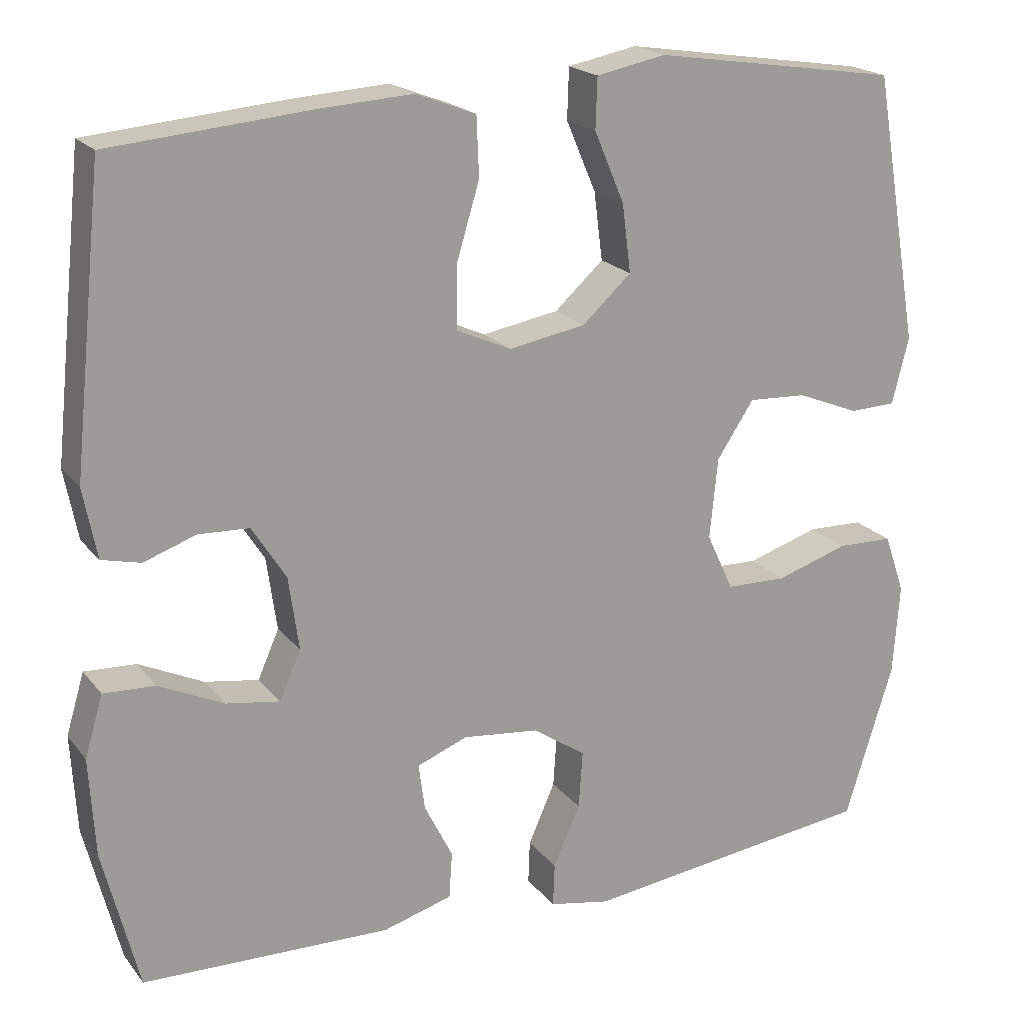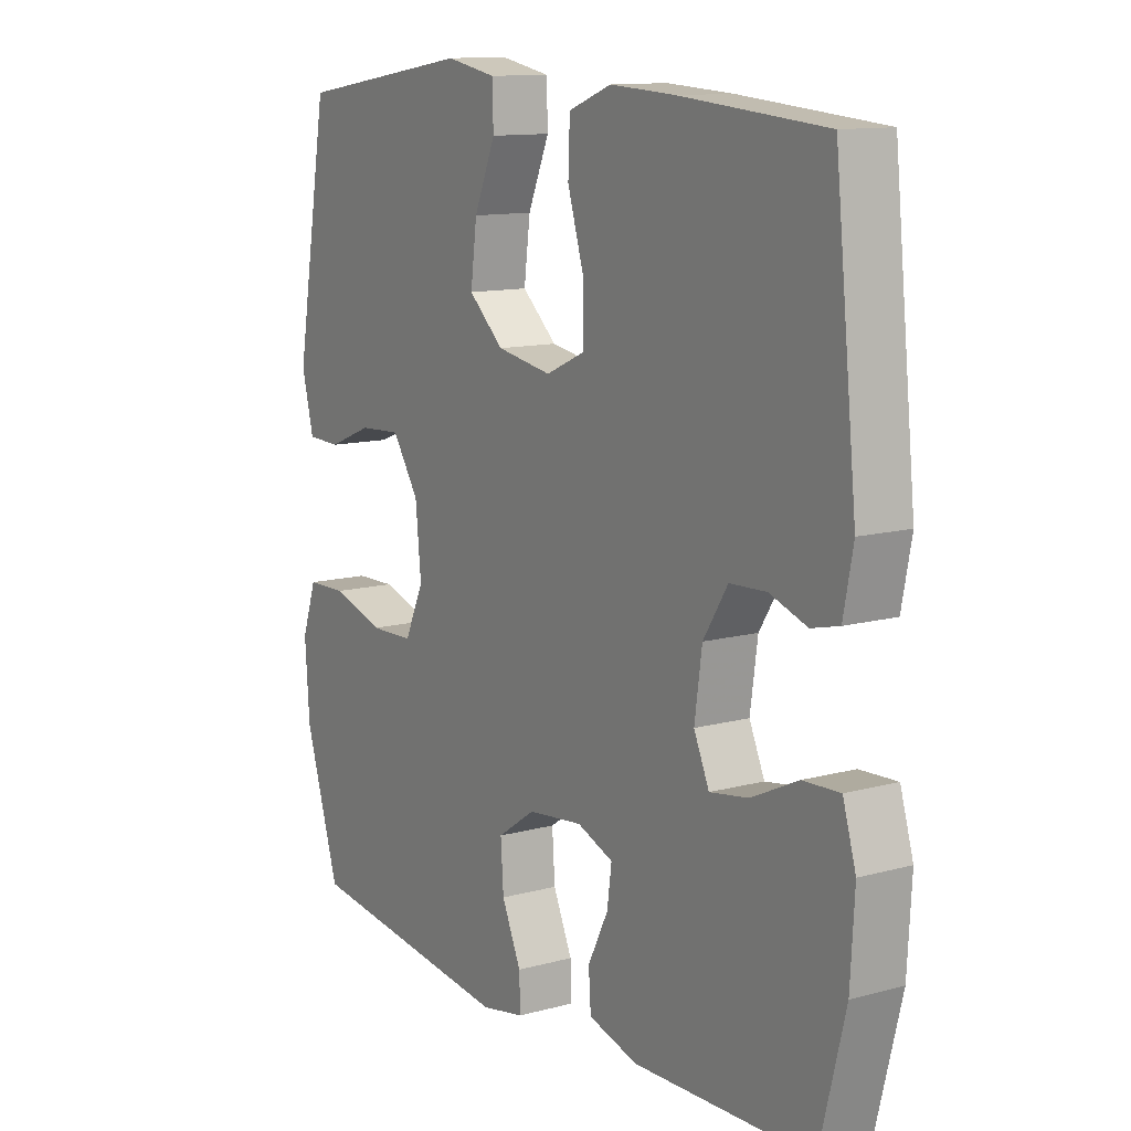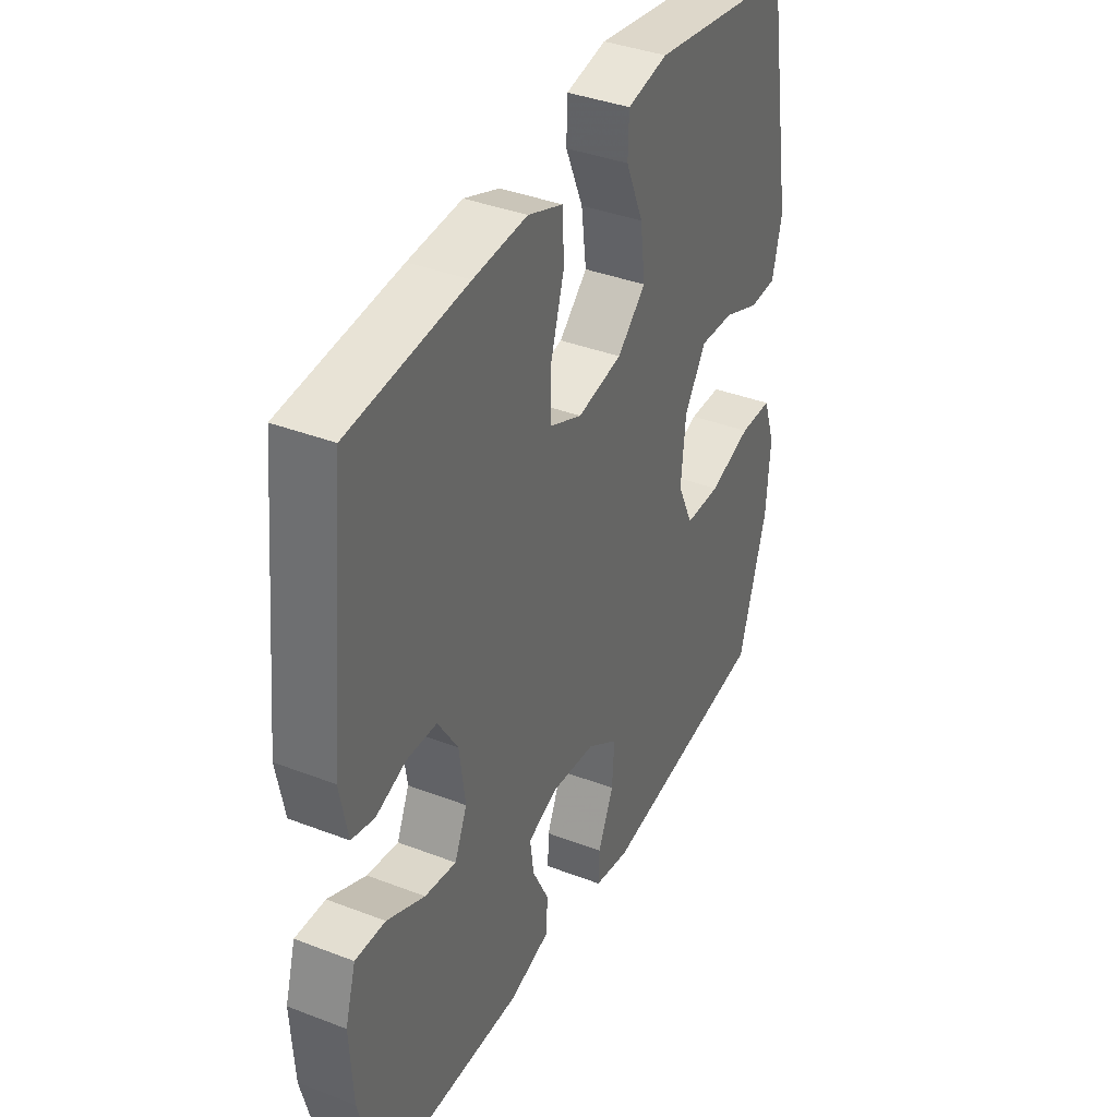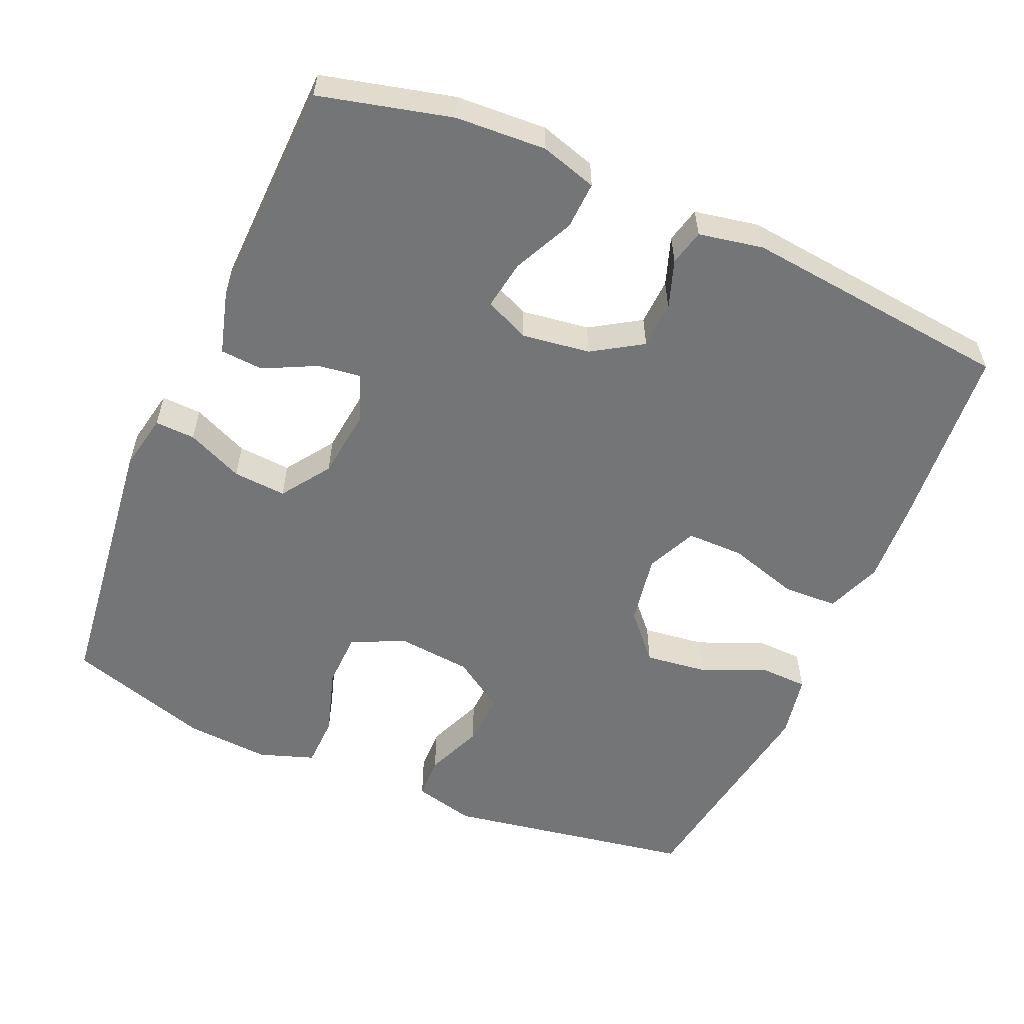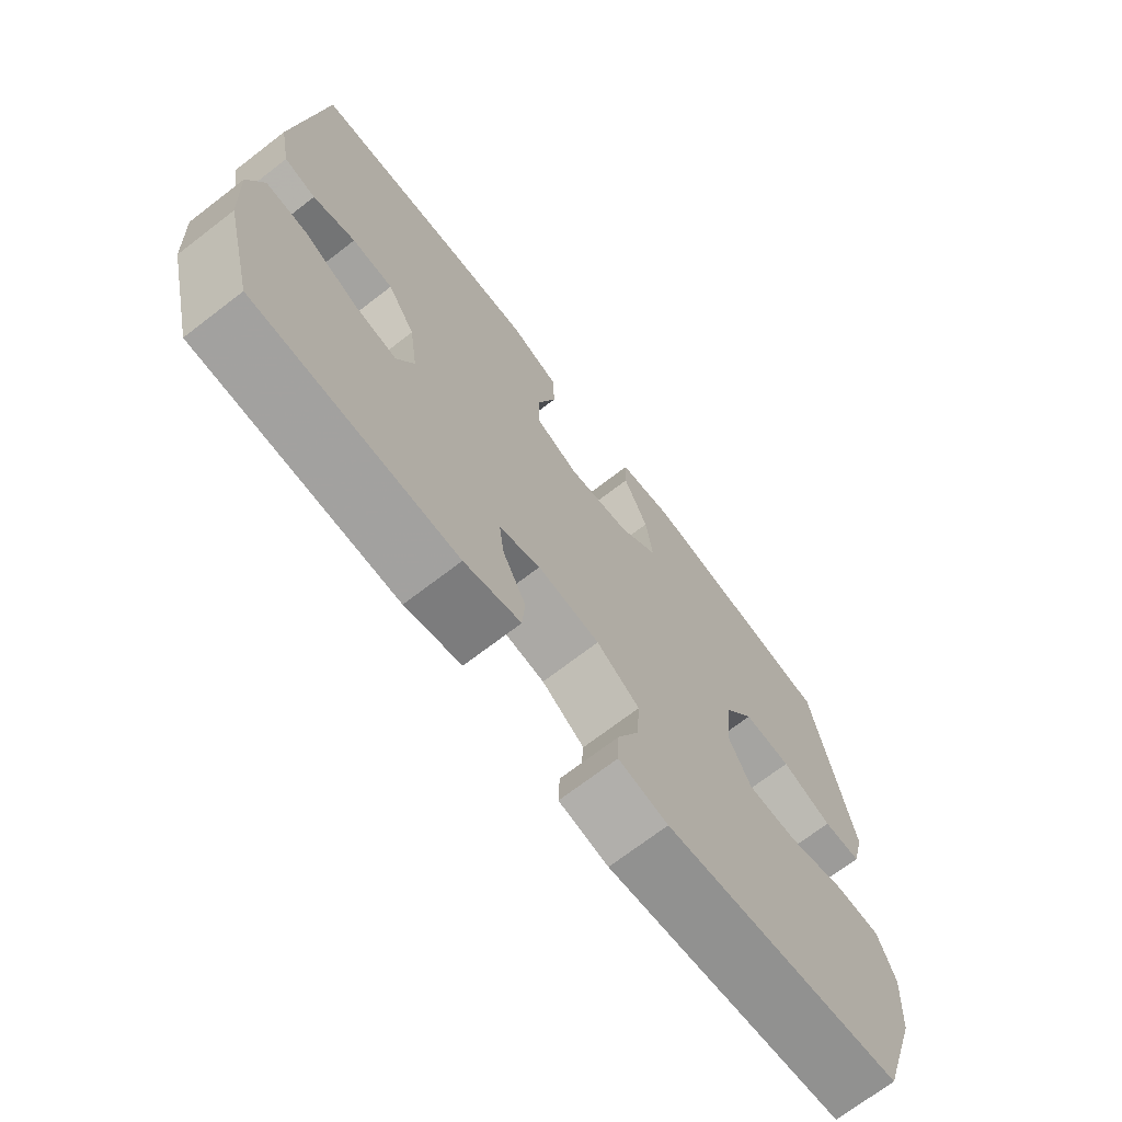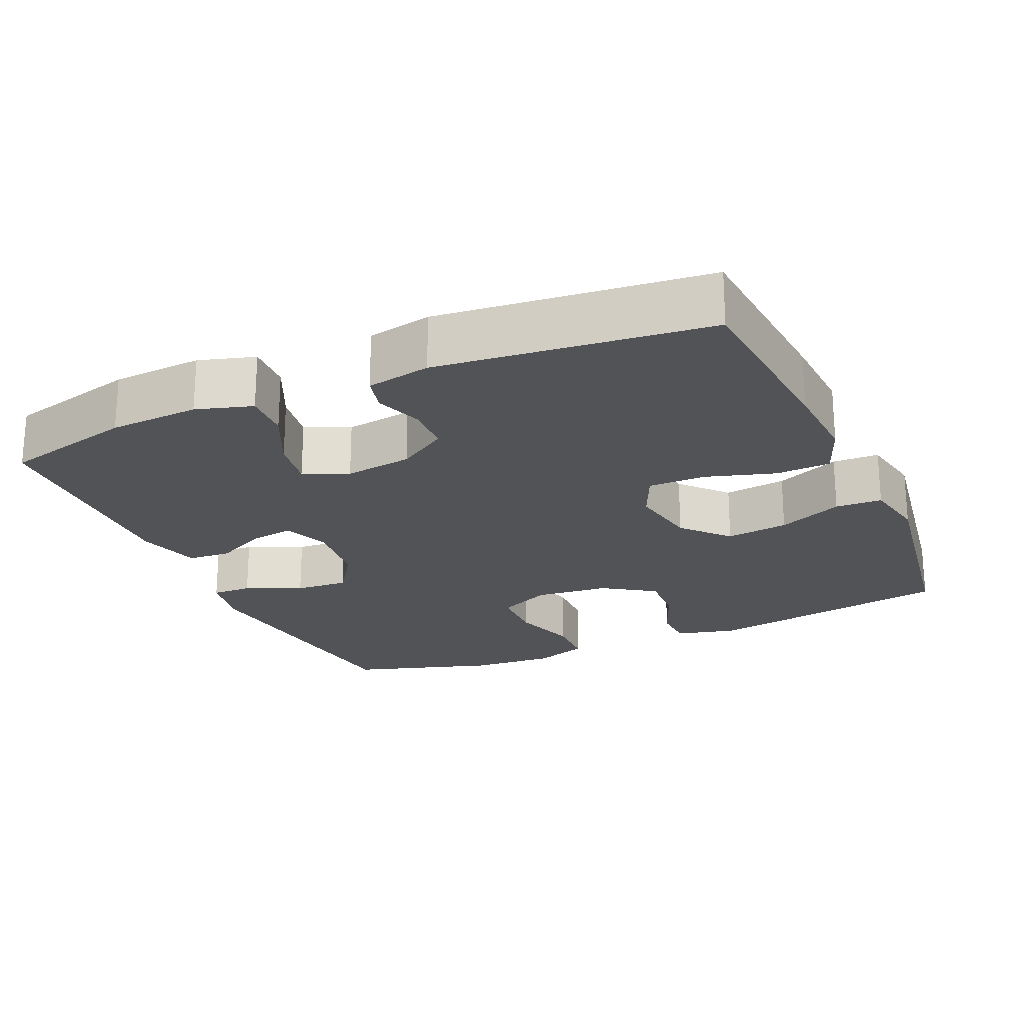
<metadata>
{"format":"obj","ext":"obj","renderer":"f3d","projection":"perspective","resolution":1024,"background":"white","views":[{"elev":19.9,"azim":-26.7,"up":"+Z"},{"elev":12.0,"azim":-122.8,"up":"+Z"},{"elev":38.2,"azim":-64.0,"up":"+Z"},{"elev":-56.4,"azim":-113.6,"up":"+Y"},{"elev":-71.1,"azim":-52.5,"up":"+Z"},{"elev":-22.2,"azim":-66.1,"up":"+Y"}]}
</metadata>
<code>
v -0.5 0.07 -0.5
v -0.545 0.07 -0.32
v -0.552 0.07 -0.196
v -0.529 0.07 -0.119
v -0.464 0.07 -0.122
v -0.382 0.07 -0.161
v -0.314 0.07 -0.172
v -0.287 0.07 -0.111
v -0.3 0.07 -0.018
v -0.343 0.07 0.05
v -0.407 0.07 0.053
v -0.473 0.07 0.03
v -0.522 0.07 0.042
v -0.539 0.07 0.13
v -0.5 0.07 0.5
v -0.246 0.07 0.522
v -0.13 0.07 0.529
v -0.054 0.07 0.5
v -0.051 0.07 0.425
v -0.08 0.07 0.329
v -0.08 0.07 0.25
v -0.011 0.07 0.219
v 0.086 0.07 0.236
v 0.148 0.07 0.292
v 0.137 0.07 0.378
v 0.099 0.07 0.467
v 0.101 0.07 0.531
v 0.189 0.07 0.548
v 0.5 0.07 0.5
v 0.559 0.07 0.159
v 0.538 0.07 0.075
v 0.479 0.07 0.073
v 0.4 0.07 0.105
v 0.326 0.07 0.109
v 0.279 0.07 0.038
v 0.269 0.07 -0.064
v 0.303 0.07 -0.137
v 0.38 0.07 -0.139
v 0.472 0.07 -0.11
v 0.543 0.07 -0.112
v 0.569 0.07 -0.187
v 0.561 0.07 -0.303
v 0.5 0.07 -0.5
v 0.127 0.07 -0.546
v 0.05 0.07 -0.531
v 0.052 0.07 -0.476
v 0.086 0.07 -0.399
v 0.091 0.07 -0.326
v 0.024 0.07 -0.28
v -0.073 0.07 -0.269
v -0.137 0.07 -0.294
v -0.129 0.07 -0.353
v -0.093 0.07 -0.425
v -0.097 0.07 -0.484
v -0.185 0.07 -0.509
v -0.5 0 -0.5
v -0.545 0 -0.32
v -0.552 0 -0.196
v -0.529 0 -0.119
v -0.464 0 -0.122
v -0.382 0 -0.161
v -0.314 0 -0.172
v -0.287 0 -0.111
v -0.3 0 -0.018
v -0.343 0 0.05
v -0.407 0 0.053
v -0.473 0 0.03
v -0.522 0 0.042
v -0.539 0 0.13
v -0.5 0 0.5
v -0.246 0 0.522
v -0.13 0 0.529
v -0.054 0 0.5
v -0.051 0 0.425
v -0.08 0 0.329
v -0.08 0 0.25
v -0.011 0 0.219
v 0.086 0 0.236
v 0.148 0 0.292
v 0.137 0 0.378
v 0.099 0 0.467
v 0.101 0 0.531
v 0.189 0 0.548
v 0.5 0 0.5
v 0.559 0 0.159
v 0.538 0 0.075
v 0.479 0 0.073
v 0.4 0 0.105
v 0.326 0 0.109
v 0.279 0 0.038
v 0.269 0 -0.064
v 0.303 0 -0.137
v 0.38 0 -0.139
v 0.472 0 -0.11
v 0.543 0 -0.112
v 0.569 0 -0.187
v 0.561 0 -0.303
v 0.5 0 -0.5
v 0.127 0 -0.546
v 0.05 0 -0.531
v 0.052 0 -0.476
v 0.086 0 -0.399
v 0.091 0 -0.326
v 0.024 0 -0.28
v -0.073 0 -0.269
v -0.137 0 -0.294
v -0.129 0 -0.353
v -0.093 0 -0.425
v -0.097 0 -0.484
v -0.185 0 -0.509
f 4 5 6
f 3 4 6
f 2 3 6
f 1 2 6
f 55 1 6
f 54 55 6
f 53 54 6
f 52 53 6
f 51 52 6 7
f 50 51 7 8
f 49 50 8 9
f 48 49 9 10
f 45 46 47
f 44 45 47
f 43 44 47
f 42 43 47
f 41 42 47
f 40 41 47
f 39 40 47
f 38 39 47
f 37 38 47 48
f 36 37 48 10
f 31 32 33
f 30 31 33
f 29 30 33
f 28 29 33
f 27 28 33
f 26 27 33
f 25 26 33
f 24 25 33 34
f 23 24 34 35
f 18 19 20
f 17 18 20
f 16 17 20
f 15 16 20
f 14 15 20
f 13 14 20
f 12 13 20
f 11 12 20
f 10 11 20 21
f 35 36 10
f 23 35 10
f 22 23 10
f 10 21 22
f 61 60 59
f 61 59 58
f 61 58 57
f 61 57 56
f 61 56 110
f 61 110 109
f 61 109 108
f 61 108 107
f 62 61 107 106
f 63 62 106 105
f 64 63 105 104
f 65 64 104 103
f 102 101 100
f 102 100 99
f 102 99 98
f 102 98 97
f 102 97 96
f 102 96 95
f 102 95 94
f 102 94 93
f 103 102 93 92
f 65 103 92 91
f 88 87 86
f 88 86 85
f 88 85 84
f 88 84 83
f 88 83 82
f 88 82 81
f 88 81 80
f 89 88 80 79
f 90 89 79 78
f 75 74 73
f 75 73 72
f 75 72 71
f 75 71 70
f 75 70 69
f 75 69 68
f 75 68 67
f 75 67 66
f 76 75 66 65
f 65 91 90
f 65 90 78
f 65 78 77
f 77 76 65
f 1 56 57 2
f 2 57 58 3
f 3 58 59 4
f 4 59 60 5
f 5 60 61 6
f 6 61 62 7
f 7 62 63 8
f 8 63 64 9
f 9 64 65 10
f 10 65 66 11
f 11 66 67 12
f 12 67 68 13
f 13 68 69 14
f 14 69 70 15
f 15 70 71 16
f 16 71 72 17
f 17 72 73 18
f 18 73 74 19
f 19 74 75 20
f 20 75 76 21
f 21 76 77 22
f 22 77 78 23
f 23 78 79 24
f 24 79 80 25
f 25 80 81 26
f 26 81 82 27
f 27 82 83 28
f 28 83 84 29
f 29 84 85 30
f 30 85 86 31
f 31 86 87 32
f 32 87 88 33
f 33 88 89 34
f 34 89 90 35
f 35 90 91 36
f 36 91 92 37
f 37 92 93 38
f 38 93 94 39
f 39 94 95 40
f 40 95 96 41
f 41 96 97 42
f 42 97 98 43
f 43 98 99 44
f 44 99 100 45
f 45 100 101 46
f 46 101 102 47
f 47 102 103 48
f 48 103 104 49
f 49 104 105 50
f 50 105 106 51
f 51 106 107 52
f 52 107 108 53
f 53 108 109 54
f 54 109 110 55
f 55 110 56 1

</code>
